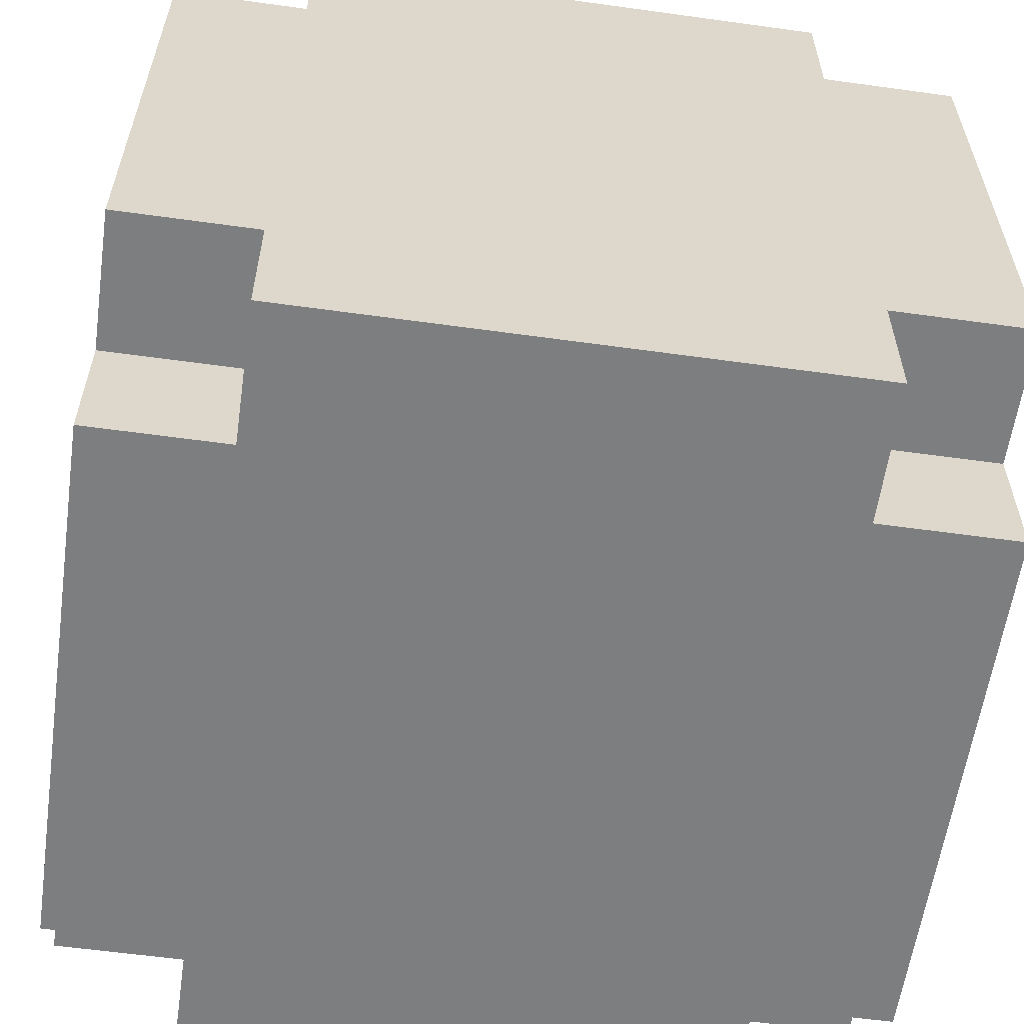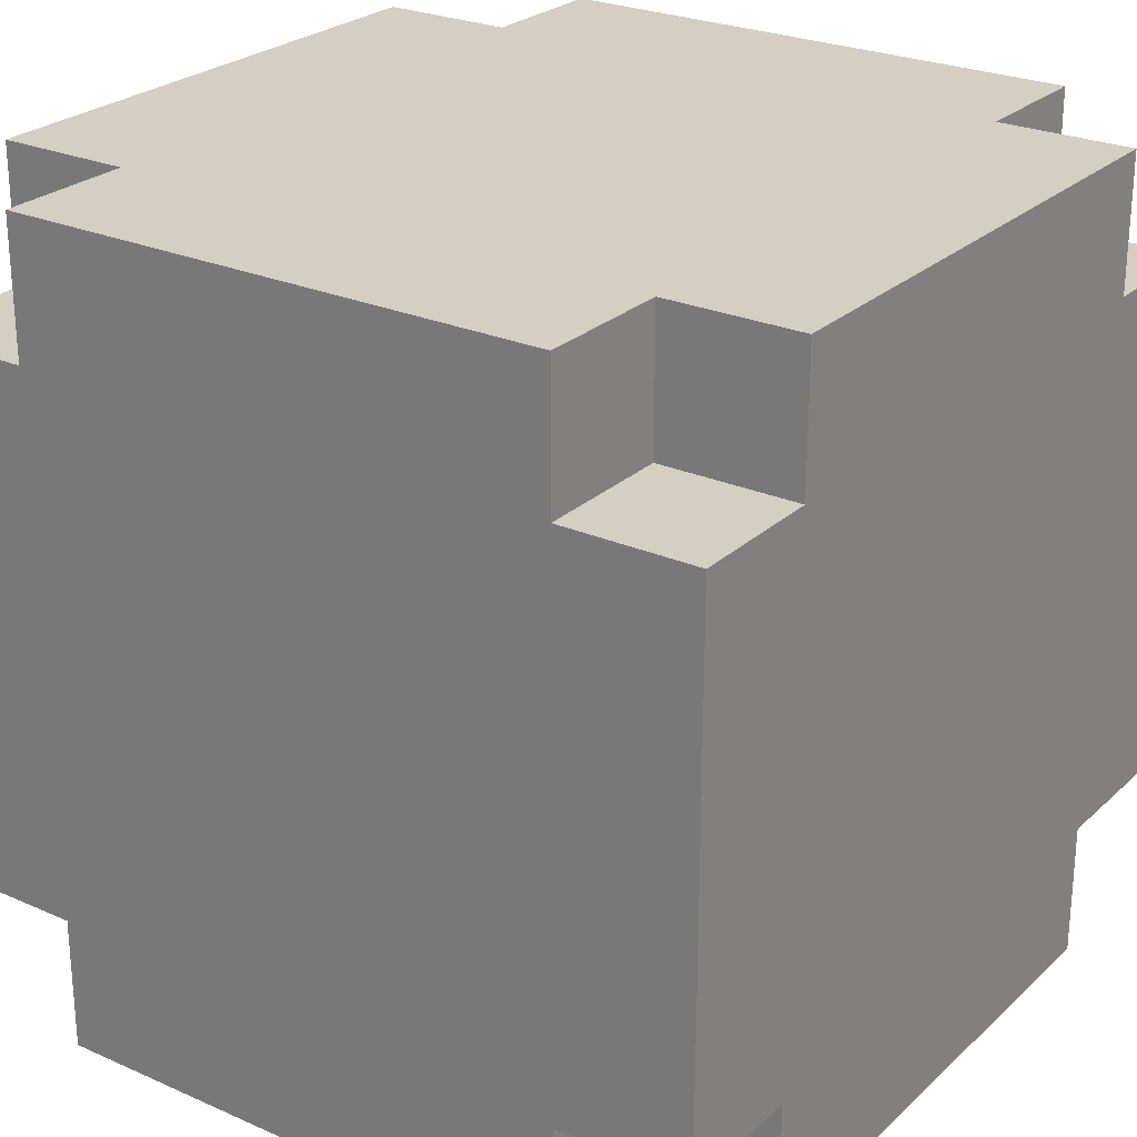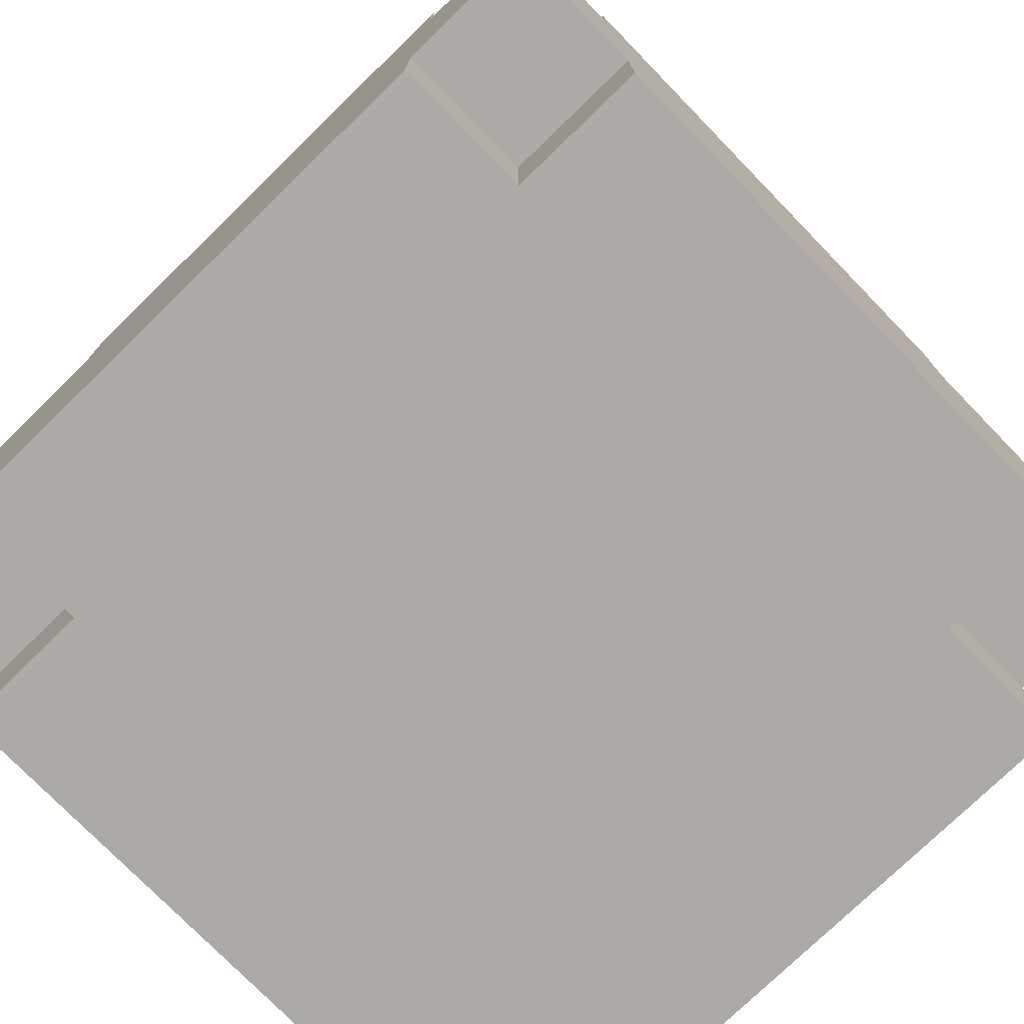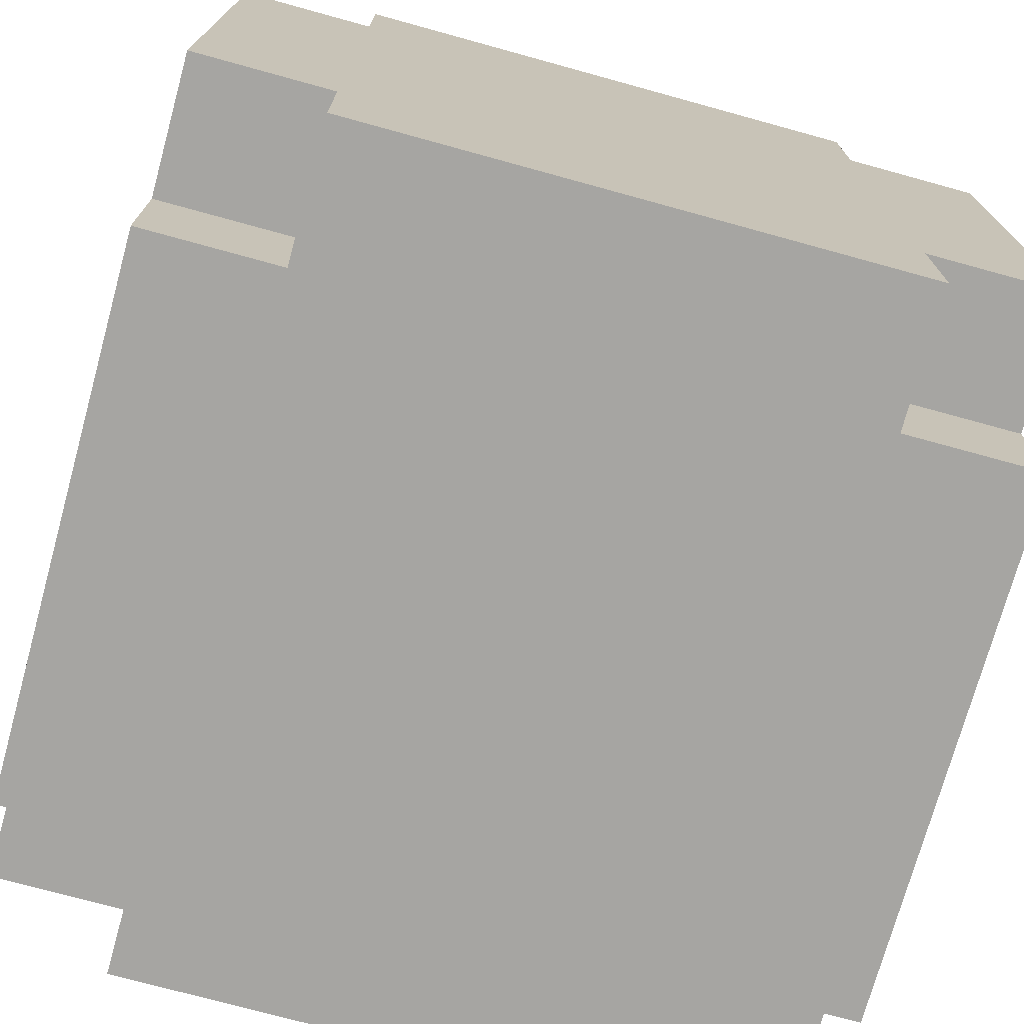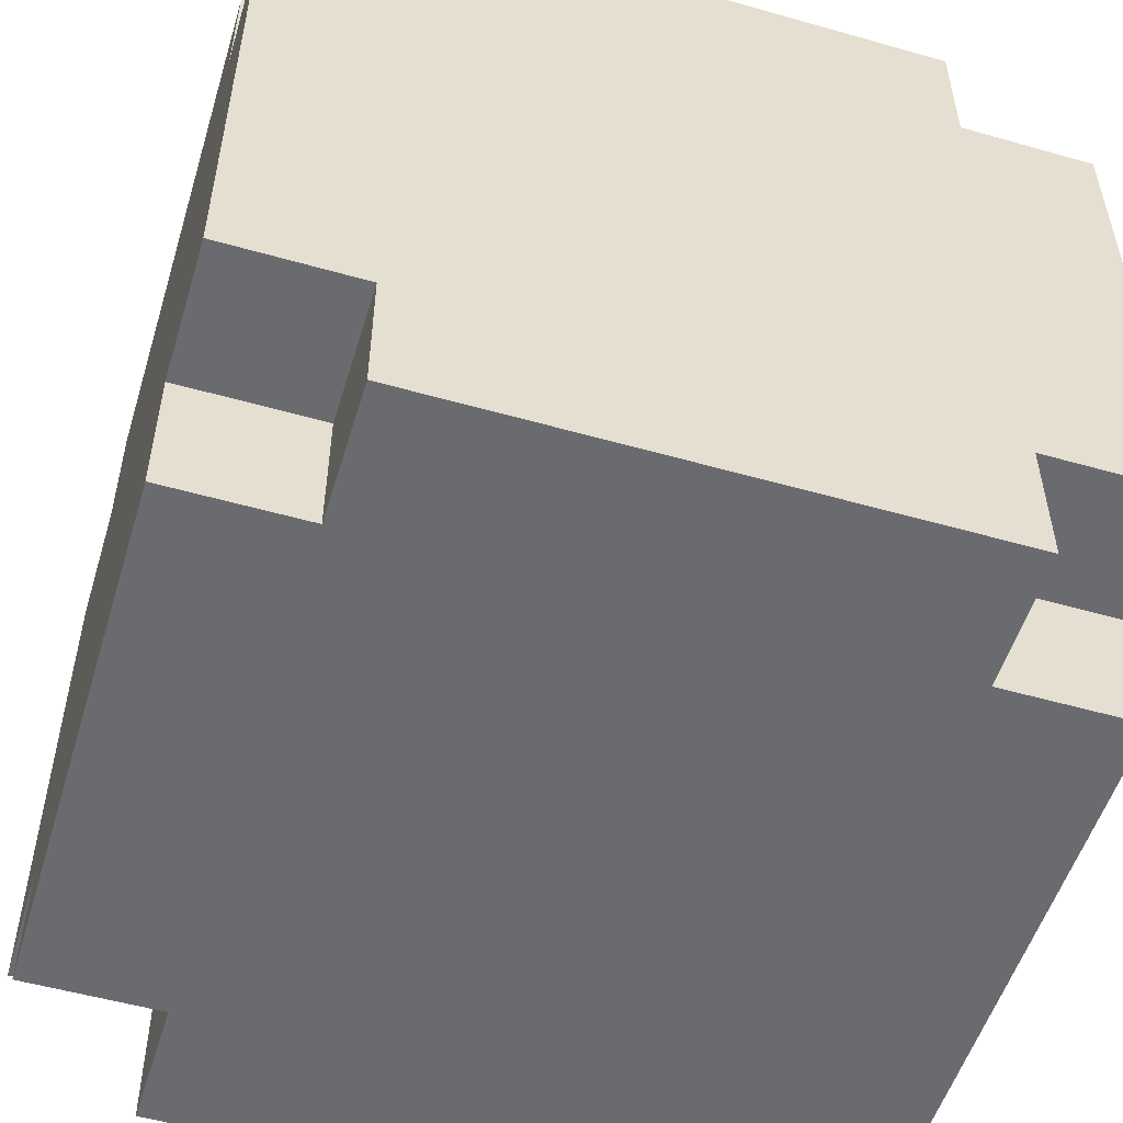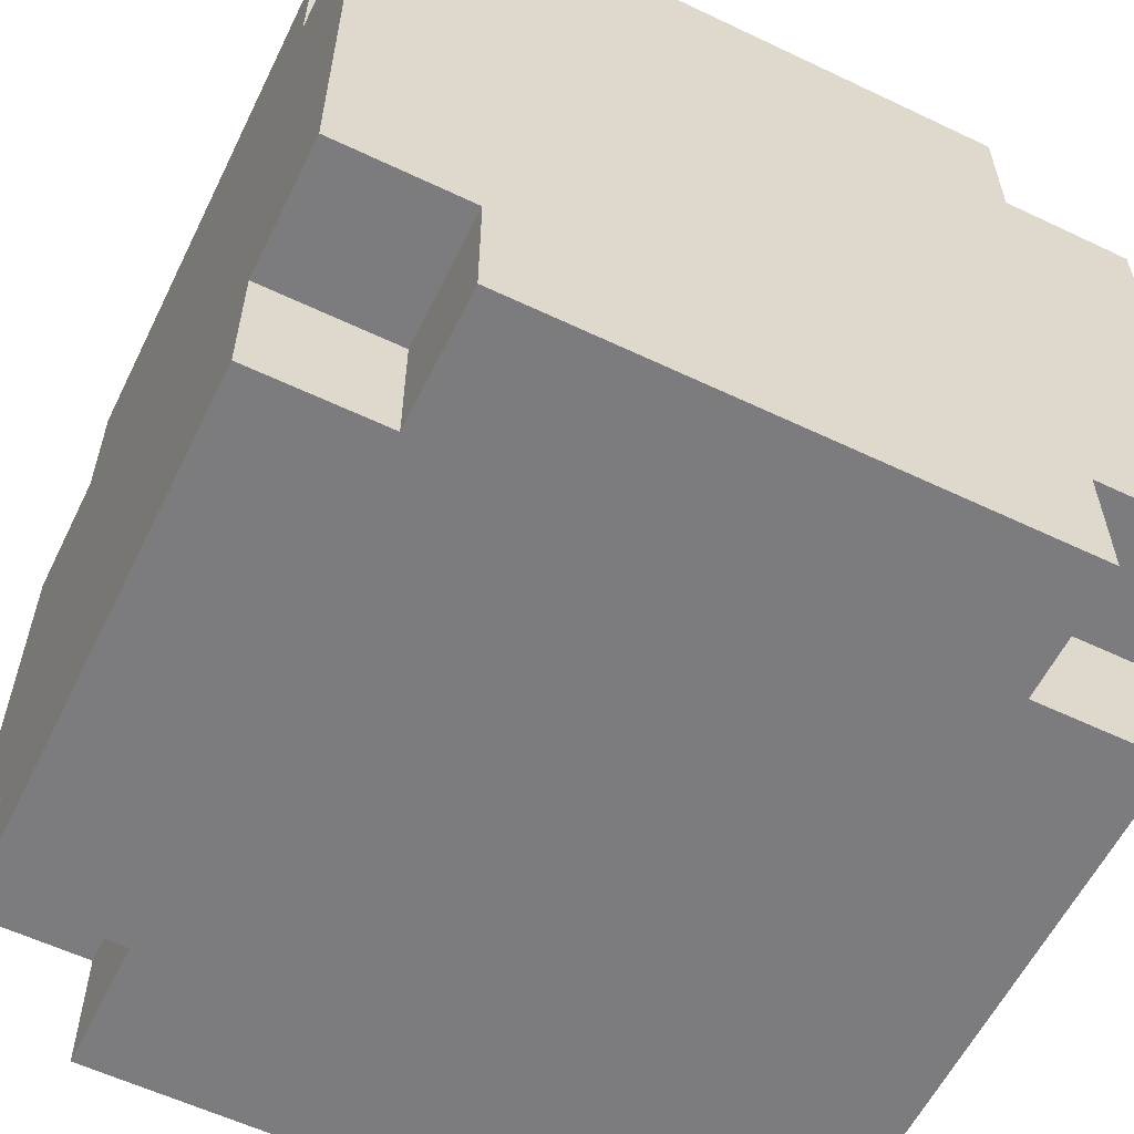
<metadata>
{"format":"obj","ext":"obj","renderer":"f3d","projection":"perspective","resolution":1024,"background":"white","views":[{"elev":-59.3,"azim":171.9,"up":"+Z"},{"elev":25.6,"azim":125.2,"up":"+Z"},{"elev":-76.1,"azim":-135.8,"up":"+Y"},{"elev":-73.7,"azim":74.6,"up":"+Y"},{"elev":-53.3,"azim":163.1,"up":"+Z"},{"elev":-58.9,"azim":63.9,"up":"+Z"}]}
</metadata>
<code>
o
v -0.3 0 0.2
v -0.3 0 0.1
v -0.3 0 -0.2
v -0.3 0.1 0.3
v -0.3 0.1 0.2
v -0.3 0.1 -0.2
v -0.3 0.1 -0.3
v -0.3 0.2 0.3
v -0.3 0.2 0.1
v -0.3 0.3 -0.1
v -0.3 0.3 -0.3
v -0.3 0.5 0.3
v -0.3 0.5 0.2
v -0.3 0.5 -0.1
v -0.3 0.5 -0.2
v -0.3 0.5 -0.3
v -0.3 0.6 0.2
v -0.3 0.6 -0.2
v -0.2 0 0.3
v -0.2 0 0.2
v -0.2 0 -0.2
v -0.2 0 -0.3
v -0.2 0.1 0.3
v -0.2 0.1 0.2
v -0.2 0.1 -0.2
v -0.2 0.1 -0.3
v -0.2 0.5 0.3
v -0.2 0.5 0.2
v -0.2 0.5 -0.2
v -0.2 0.5 -0.3
v -0.2 0.6 0.3
v -0.2 0.6 0.2
v -0.2 0.6 -0.2
v -0.2 0.6 -0.3
v 0.2 0 0.3
v 0.2 0 0.2
v 0.2 0 -0.2
v 0.2 0 -0.3
v 0.2 0.1 0.3
v 0.2 0.1 0.2
v 0.2 0.1 -0.2
v 0.2 0.1 -0.3
v 0.2 0.5 0.3
v 0.2 0.5 0.2
v 0.2 0.5 -0.2
v 0.2 0.5 -0.3
v 0.2 0.6 0.3
v 0.2 0.6 0.2
v 0.2 0.6 -0.2
v 0.2 0.6 -0.3
v 0.3 0 0.2
v 0.3 0 -0.1
v 0.3 0 -0.2
v 0.3 0.1 0.3
v 0.3 0.1 0.2
v 0.3 0.1 -0.2
v 0.3 0.1 -0.3
v 0.3 0.2 0.3
v 0.3 0.2 0.2
v 0.3 0.2 -0.1
v 0.3 0.2 -0.3
v 0.3 0.3 0.2
v 0.3 0.3 0.1
v 0.3 0.3 -0.1
v 0.3 0.3 -0.2
v 0.3 0.4 0.3
v 0.3 0.4 0.2
v 0.3 0.4 0.1
v 0.3 0.4 -0.1
v 0.3 0.4 -0.2
v 0.3 0.5 0.3
v 0.3 0.5 0.2
v 0.3 0.5 0.1
v 0.3 0.5 -0.1
v 0.3 0.5 -0.2
v 0.3 0.5 -0.3
v 0.3 0.6 0.2
v 0.3 0.6 0.1
v 0.3 0.6 -0.1
v 0.3 0.6 -0.2
v -0.3 0.1 0.3
v -0.3 0.2 0.3
v -0.3 0.5 0.3
v -0.2 0 0.3
v -0.2 0.1 0.3
v -0.2 0.4 0.3
v -0.2 0.5 0.3
v -0.2 0.6 0.3
v -0.1 0 0.3
v -0.1 0.2 0.3
v 0 0.4 0.3
v 0 0.6 0.3
v 0.1 0.2 0.3
v 0.1 0.4 0.3
v 0.2 0 0.3
v 0.2 0.1 0.3
v 0.2 0.5 0.3
v 0.2 0.6 0.3
v 0.3 0.1 0.3
v 0.3 0.2 0.3
v 0.3 0.4 0.3
v 0.3 0.5 0.3
v -0.3 0 0.2
v -0.3 0.1 0.2
v -0.3 0.5 0.2
v -0.3 0.6 0.2
v -0.2 0 0.2
v -0.2 0.1 0.2
v -0.2 0.5 0.2
v -0.2 0.6 0.2
v 0.2 0 0.2
v 0.2 0.1 0.2
v 0.2 0.5 0.2
v 0.2 0.6 0.2
v 0.3 0 0.2
v 0.3 0.1 0.2
v 0.3 0.5 0.2
v 0.3 0.6 0.2
v -0.3 0 -0.2
v -0.3 0.1 -0.2
v -0.3 0.5 -0.2
v -0.3 0.6 -0.2
v -0.2 0 -0.2
v -0.2 0.1 -0.2
v -0.2 0.5 -0.2
v -0.2 0.6 -0.2
v 0.2 0 -0.2
v 0.2 0.1 -0.2
v 0.2 0.5 -0.2
v 0.2 0.6 -0.2
v 0.3 0 -0.2
v 0.3 0.1 -0.2
v 0.3 0.5 -0.2
v 0.3 0.6 -0.2
v -0.3 0.1 -0.3
v -0.3 0.3 -0.3
v -0.3 0.5 -0.3
v -0.2 0 -0.3
v -0.2 0.1 -0.3
v -0.2 0.3 -0.3
v -0.2 0.5 -0.3
v -0.2 0.6 -0.3
v -0.1 0.4 -0.3
v -0.1 0.6 -0.3
v 0.1 0 -0.3
v 0.1 0.2 -0.3
v 0.1 0.4 -0.3
v 0.1 0.6 -0.3
v 0.2 0 -0.3
v 0.2 0.1 -0.3
v 0.2 0.5 -0.3
v 0.2 0.6 -0.3
v 0.3 0.1 -0.3
v 0.3 0.2 -0.3
v 0.3 0.5 -0.3
v -0.2 0 0.3
v -0.1 0 0.3
v 0.2 0 0.3
v -0.3 0 0.2
v -0.2 0 0.2
v 0.2 0 0.2
v 0.3 0 0.2
v -0.3 0 0.1
v -0.1 0 0.1
v 0.1 0 -0.1
v 0.3 0 -0.1
v -0.3 0 -0.2
v -0.2 0 -0.2
v 0.2 0 -0.2
v 0.3 0 -0.2
v -0.2 0 -0.3
v 0.1 0 -0.3
v 0.2 0 -0.3
v -0.3 0.1 0.3
v -0.2 0.1 0.3
v 0.2 0.1 0.3
v 0.3 0.1 0.3
v -0.3 0.1 0.2
v -0.2 0.1 0.2
v 0.2 0.1 0.2
v 0.3 0.1 0.2
v -0.3 0.1 -0.2
v -0.2 0.1 -0.2
v 0.2 0.1 -0.2
v 0.3 0.1 -0.2
v -0.3 0.1 -0.3
v -0.2 0.1 -0.3
v 0.2 0.1 -0.3
v 0.3 0.1 -0.3
v -0.3 0.5 0.3
v -0.2 0.5 0.3
v 0.2 0.5 0.3
v 0.3 0.5 0.3
v -0.3 0.5 0.2
v -0.2 0.5 0.2
v 0.2 0.5 0.2
v 0.3 0.5 0.2
v -0.3 0.5 -0.2
v -0.2 0.5 -0.2
v 0.2 0.5 -0.2
v 0.3 0.5 -0.2
v -0.3 0.5 -0.3
v -0.2 0.5 -0.3
v 0.2 0.5 -0.3
v 0.3 0.5 -0.3
v -0.2 0.6 0.3
v 0 0.6 0.3
v 0.2 0.6 0.3
v -0.3 0.6 0.2
v -0.2 0.6 0.2
v 0 0.6 0.2
v 0.2 0.6 0.2
v 0.3 0.6 0.2
v 0.1 0.6 0.1
v 0.3 0.6 0.1
v 0.1 0.6 -0.1
v 0.3 0.6 -0.1
v -0.3 0.6 -0.2
v -0.2 0.6 -0.2
v -0.1 0.6 -0.2
v 0.1 0.6 -0.2
v 0.2 0.6 -0.2
v 0.3 0.6 -0.2
v -0.2 0.6 -0.3
v -0.1 0.6 -0.3
v 0.1 0.6 -0.3
v 0.2 0.6 -0.3
f 5 2 1
f 6 3 2
f 8 5 4
f 9 7 6
f 9 5 8
f 9 2 5
f 9 6 2
f 10 9 8
f 10 7 9
f 11 7 10
f 12 10 8
f 13 10 12
f 14 11 10
f 14 10 13
f 15 11 14
f 16 11 15
f 17 14 13
f 17 15 14
f 18 15 17
f 23 20 19
f 24 20 23
f 25 22 21
f 26 22 25
f 31 28 27
f 32 28 31
f 33 30 29
f 34 30 33
f 35 36 39
f 39 36 40
f 37 38 41
f 41 38 42
f 43 44 47
f 47 44 48
f 45 46 49
f 49 46 50
f 51 52 55
f 52 53 56
f 54 55 58
f 55 52 59
f 58 55 59
f 56 57 60
f 59 52 60
f 52 56 60
f 60 57 61
f 58 59 62
f 59 60 62
f 60 61 62
f 62 61 63
f 63 61 64
f 64 61 65
f 58 62 66
f 62 63 67
f 66 62 67
f 63 64 68
f 67 63 68
f 64 65 69
f 68 64 69
f 65 61 70
f 69 65 70
f 68 69 71
f 66 67 71
f 69 70 71
f 67 68 71
f 71 70 72
f 72 70 73
f 73 70 74
f 70 61 75
f 74 70 75
f 75 61 76
f 72 73 77
f 73 74 78
f 77 73 78
f 74 75 79
f 78 74 79
f 79 75 80
f 85 82 81
f 86 83 82
f 87 83 86
f 89 85 84
f 90 82 85
f 90 85 89
f 90 86 82
f 91 88 87
f 91 86 90
f 91 90 89
f 91 87 86
f 92 88 91
f 93 91 89
f 93 92 91
f 94 92 93
f 95 93 89
f 96 93 95
f 97 92 94
f 98 92 97
f 99 93 96
f 100 94 93
f 100 93 99
f 101 97 94
f 101 94 100
f 102 97 101
f 107 104 103
f 108 104 107
f 109 106 105
f 110 106 109
f 115 112 111
f 116 112 115
f 117 114 113
f 118 114 117
f 119 120 123
f 123 120 124
f 121 122 125
f 125 122 126
f 127 128 131
f 131 128 132
f 129 130 133
f 133 130 134
f 135 136 139
f 136 137 140
f 139 136 140
f 140 137 141
f 138 139 143
f 141 142 143
f 140 141 143
f 139 140 143
f 143 142 144
f 138 143 145
f 145 143 146
f 143 144 147
f 146 143 147
f 147 144 148
f 145 146 149
f 149 146 150
f 146 147 151
f 147 148 151
f 151 148 152
f 150 146 153
f 146 151 154
f 153 146 154
f 154 151 155
f 160 157 156
f 161 158 157
f 163 160 159
f 164 162 161
f 164 160 163
f 164 157 160
f 164 161 157
f 165 164 163
f 165 162 164
f 166 162 165
f 167 165 163
f 168 165 167
f 169 166 165
f 170 166 169
f 171 165 168
f 172 169 165
f 172 165 171
f 173 169 172
f 178 175 174
f 179 175 178
f 180 177 176
f 181 177 180
f 186 183 182
f 187 183 186
f 188 185 184
f 189 185 188
f 190 191 194
f 194 191 195
f 192 193 196
f 196 193 197
f 198 199 202
f 202 199 203
f 200 201 204
f 204 201 205
f 206 207 210
f 207 208 211
f 210 207 211
f 211 208 212
f 209 210 214
f 212 213 214
f 211 212 214
f 210 211 214
f 214 213 215
f 209 214 216
f 214 215 216
f 216 215 217
f 209 216 218
f 216 217 218
f 218 217 219
f 219 217 220
f 220 217 221
f 221 217 222
f 222 217 223
f 219 220 224
f 220 221 225
f 224 220 225
f 221 222 226
f 225 221 226
f 226 222 227

</code>
